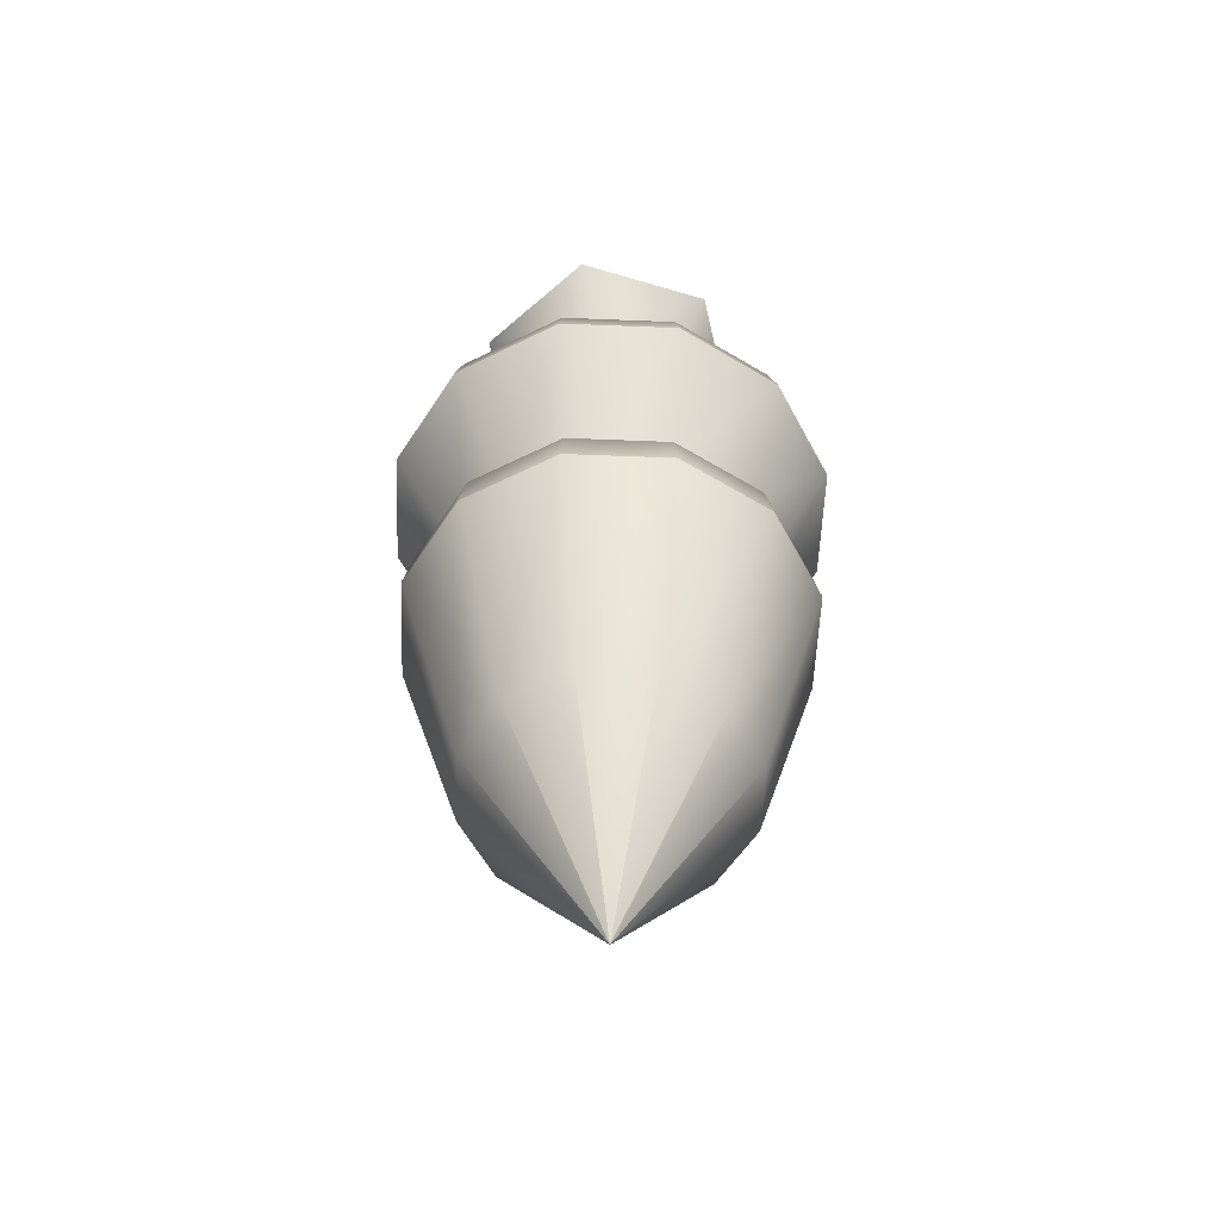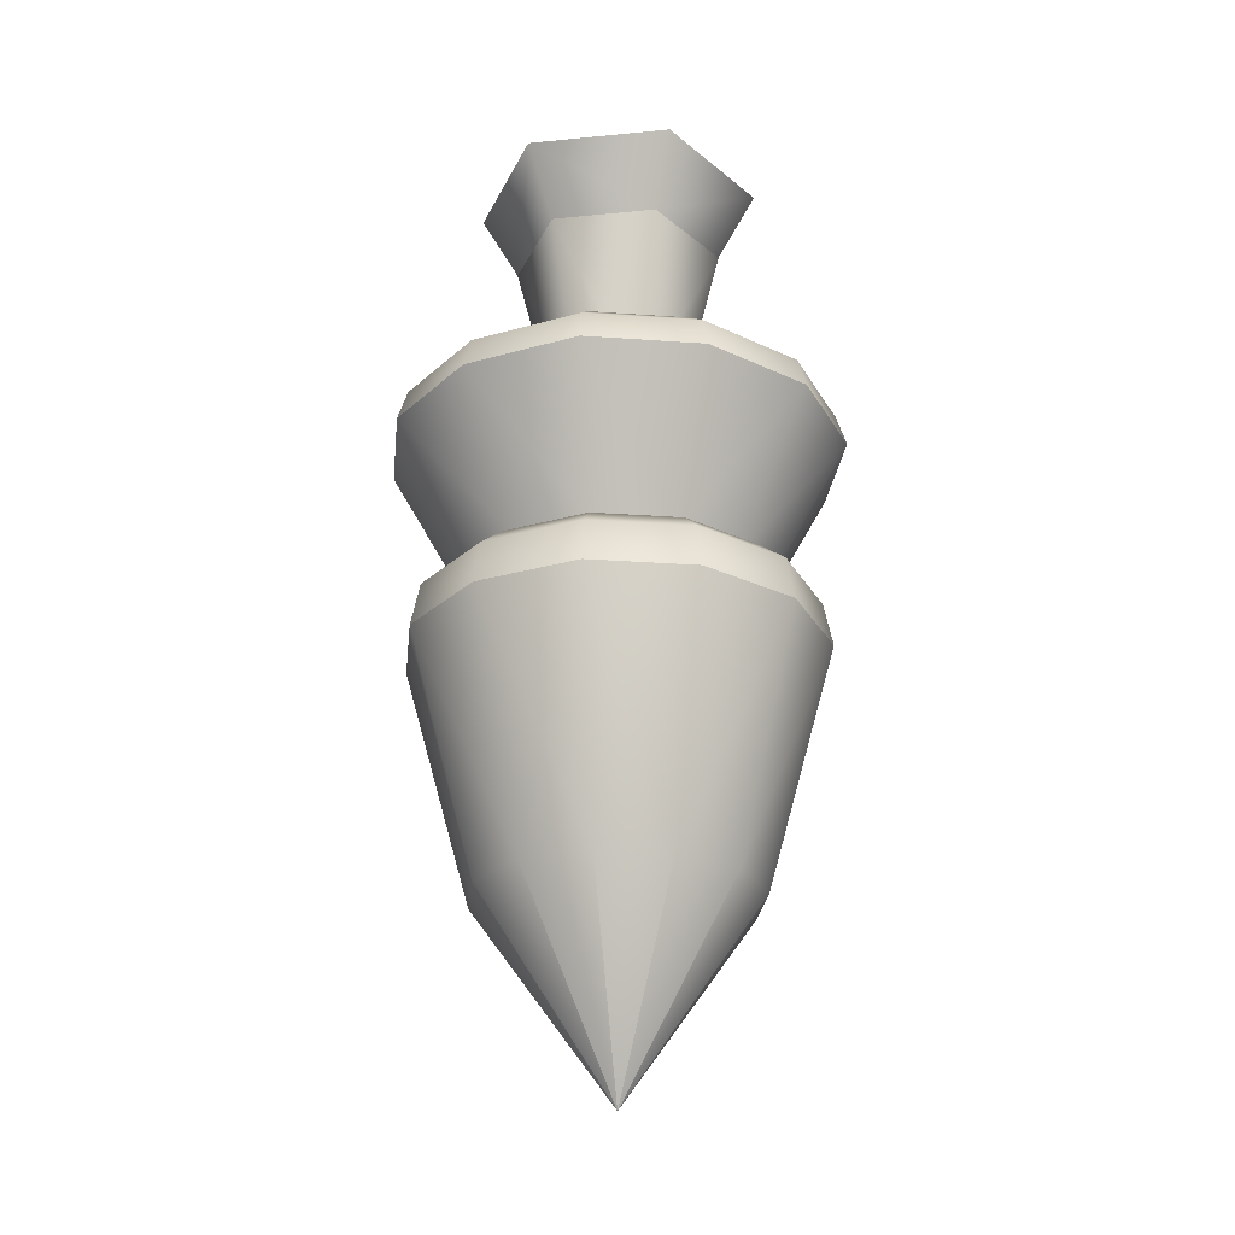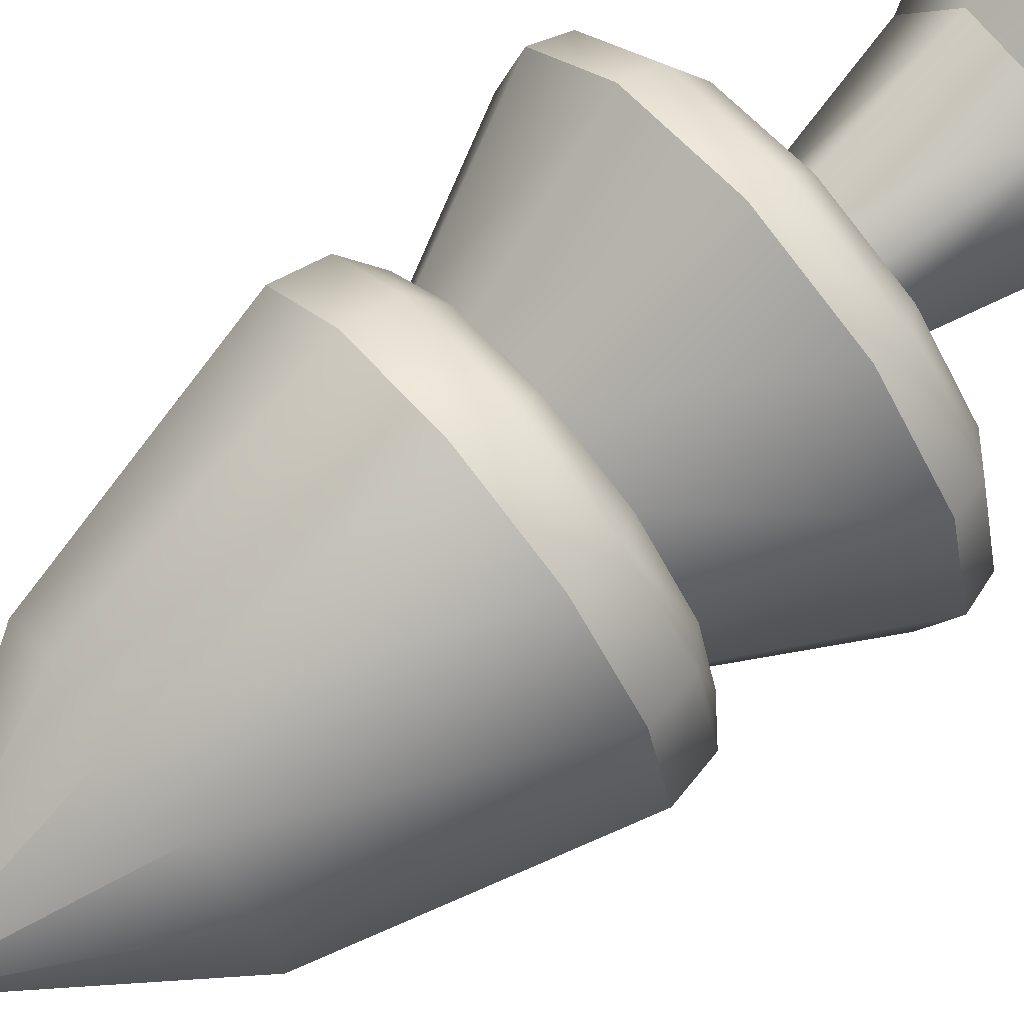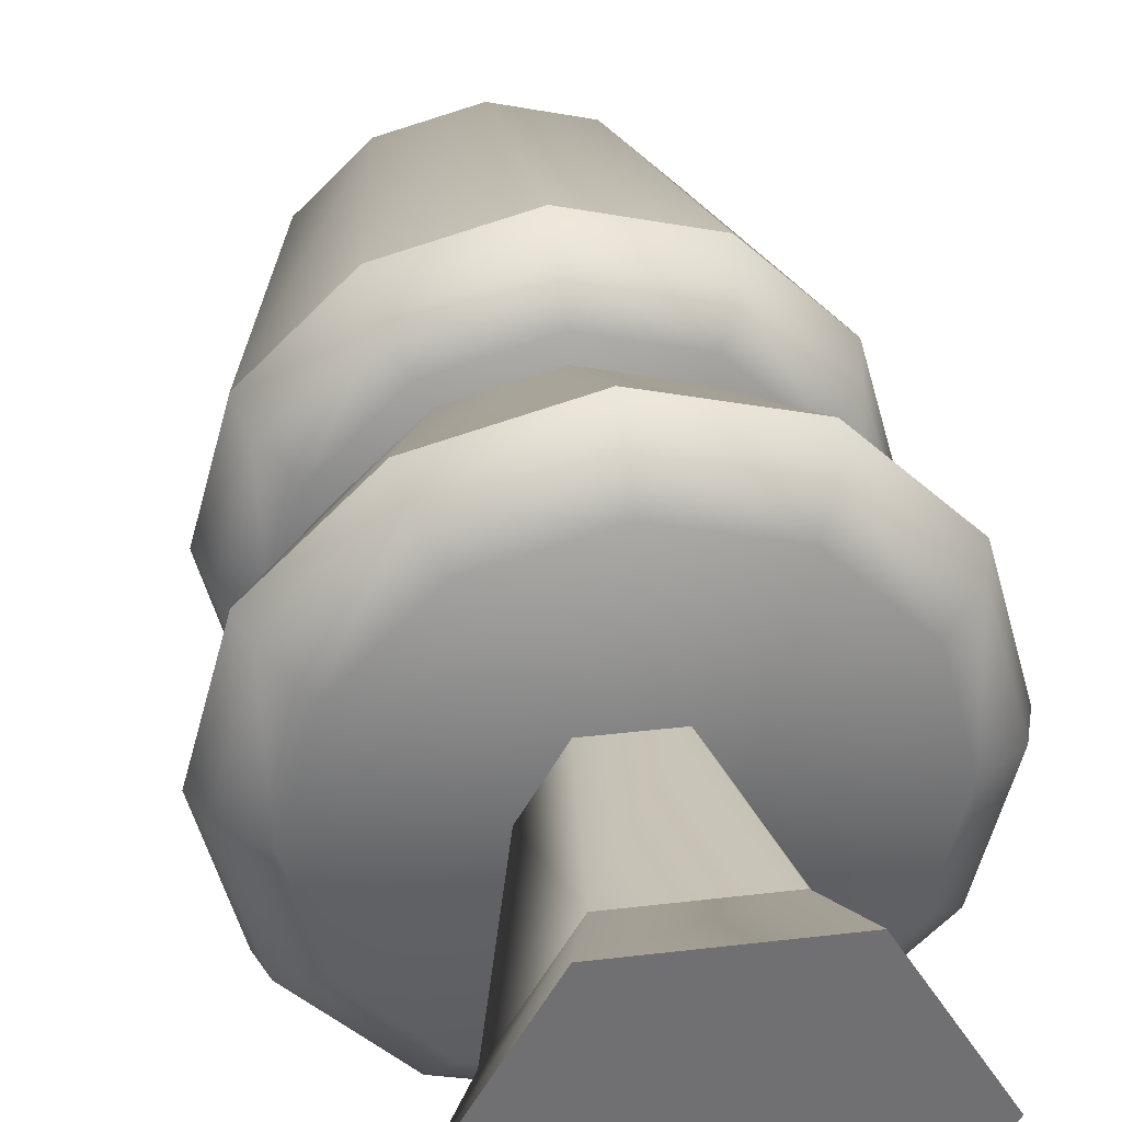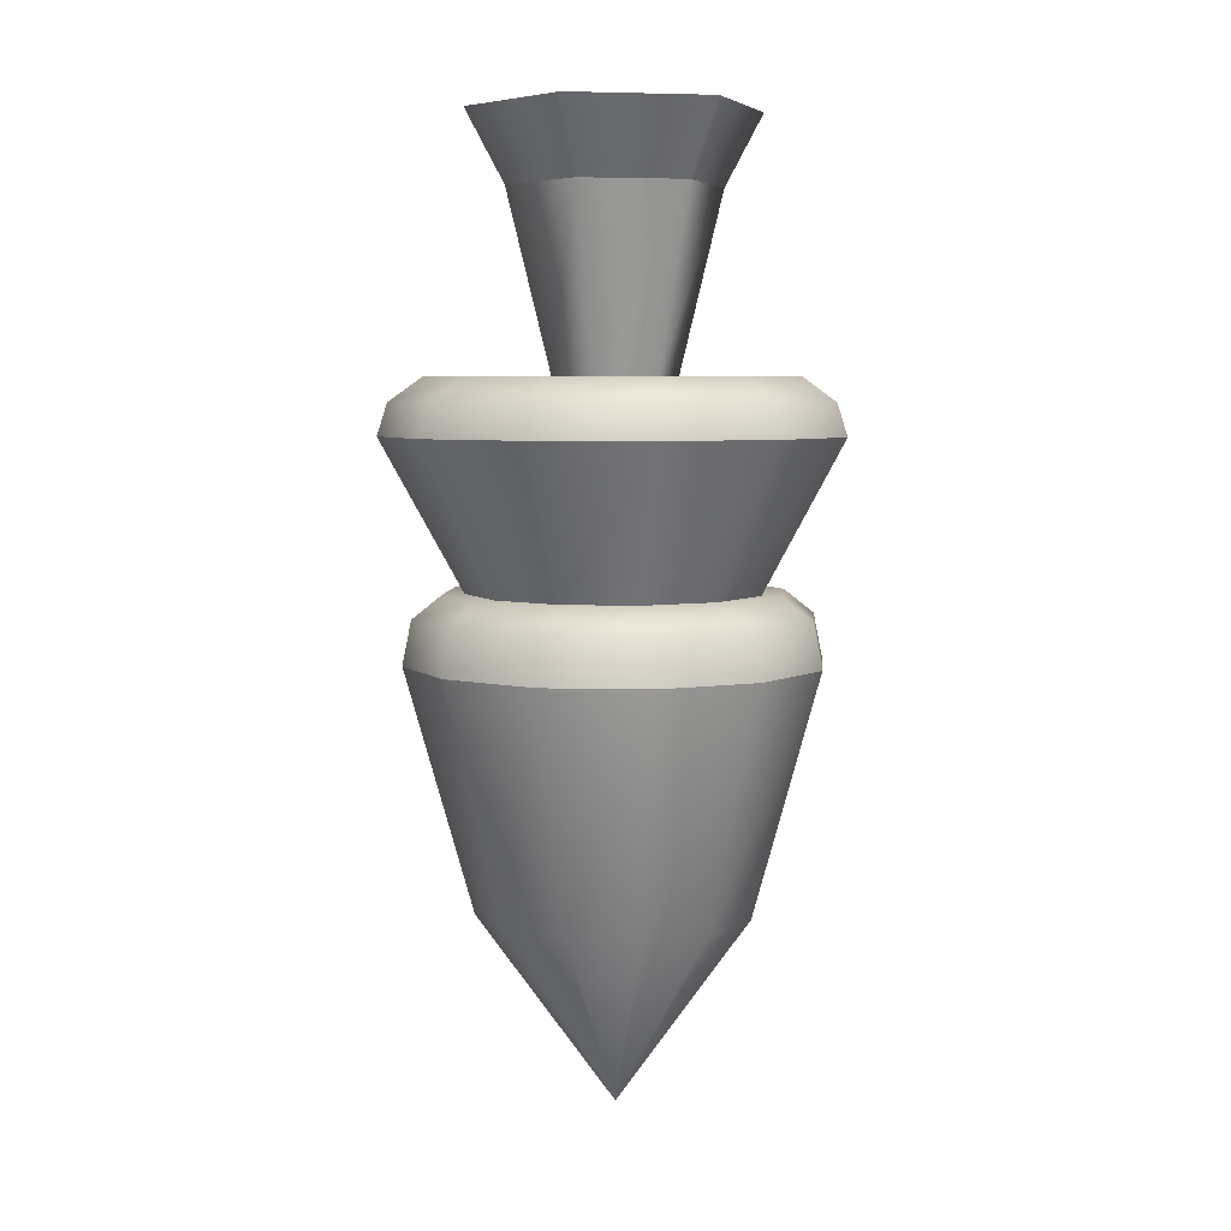
<metadata>
{"format":"obj","ext":"obj","renderer":"f3d","projection":"perspective","resolution":1024,"background":"white","views":[{"elev":-56.1,"azim":162.6,"up":"+Z"},{"elev":-26.7,"azim":-51.3,"up":"+Z"},{"elev":71.2,"azim":-129.4,"up":"+Y"},{"elev":35.4,"azim":-9.1,"up":"+Y"},{"elev":5.7,"azim":49.8,"up":"+Z"}]}
</metadata>
<code>
o tree-pine-snow.003
v 0.3 0 0
v 0.15 -0.2598 0
v 0.15 0.2598 0
v -0.15 -0.2598 0
v -0.15 0.2598 0
v -0.3 0 0
v 0.1099 0.1903 -0.1491
v -0.1099 0.1903 -0.1491
v 0.06435 0.1115 -0.522
v -0.06435 0.1115 -0.522
v -0.1099 -0.1903 -0.1491
v 0.1099 -0.1903 -0.1491
v -0.06435 -0.1115 -0.522
v 0.06435 -0.1115 -0.522
v -0.2198 -0 -0.1491
v 0.2198 -0 -0.1491
v -0.1287 -0 -0.522
v 0.1287 -0 -0.522
v -0.1435 0.2485 -1.597
v -0.2485 0.1435 -1.597
v -0 0 -1.997
v -0.2869 0 -1.597
v -0.2485 -0.1435 -1.597
v -0.1435 -0.2485 -1.597
v -0 -0.2869 -1.597
v 0.1435 -0.2485 -1.597
v 0.2485 -0.1435 -1.597
v 0.2869 0 -1.597
v 0.2485 0.1435 -1.597
v 0.1435 0.2485 -1.597
v -0 0.2869 -1.597
v 0.3473 0 -0.95
v 0.3007 -0.1736 -0.95
v 0.3007 0.1736 -0.95
v 0.1736 0.3007 -0.95
v 0.1736 -0.3007 -0.95
v -0 0.3473 -0.95
v -0 -0.3473 -0.95
v -0.1736 -0.3007 -0.95
v -0.1736 0.3007 -0.95
v -0.3007 -0.1736 -0.95
v -0.3007 0.1736 -0.95
v -0.3473 -0 -0.95
v 0.3551 0.205 -1
v 0.205 0.3551 -1
v 0.205 -0.3551 -1
v -0 -0.41 -1
v 0.3551 -0.205 -1
v 0.41 0 -1
v -0 0.41 -1
v -0.205 0.3551 -1
v -0.3551 0.205 -1
v -0.41 0 -1
v -0.205 -0.3551 -1
v -0.3551 -0.205 -1
v -0.3711 0.2142 -1.092
v -0.2142 0.3711 -1.092
v -0 -0.4285 -1.092
v 0.2142 -0.3711 -1.092
v 0.3711 0.2142 -1.092
v 0.2142 0.3711 -1.092
v -0.4285 0 -1.092
v 0.3711 -0.2142 -1.092
v -0 0.4285 -1.092
v 0.4285 0 -1.092
v -0.2142 -0.3711 -1.092
v -0.3711 -0.2142 -1.092
v -0.2371 -0.4107 -0.6384
v -0 -0.4742 -0.6384
v -0.1518 -0.263 -0.95
v 0 -0.3037 -0.95
v 0.2371 0.4107 -0.6384
v -0 0.4742 -0.6384
v 0.1518 0.263 -0.95
v 0 0.3037 -0.95
v 0.4107 -0.2371 -0.6384
v 0.4742 0 -0.6384
v 0.263 -0.1518 -0.95
v 0.3037 0 -0.95
v -0.4742 0 -0.6384
v -0.3037 0 -0.95
v -0.4107 0.2371 -0.6384
v -0.263 0.1518 -0.95
v 0.2371 -0.4107 -0.6384
v 0.1518 -0.263 -0.95
v -0.2371 0.4107 -0.6384
v -0.1518 0.263 -0.95
v 0.4107 0.2371 -0.6384
v 0.263 0.1518 -0.95
v -0.4107 -0.2371 -0.6384
v -0.263 -0.1518 -0.95
v -0 0.4534 -0.572
v -0.2267 0.3927 -0.572
v 0.3927 -0.2267 -0.572
v 0.4534 0 -0.572
v -0.2267 -0.3927 -0.572
v -0 -0.4534 -0.572
v 0.2267 -0.3927 -0.572
v -0.3927 -0.2267 -0.572
v 0.2267 0.3927 -0.572
v -0.4534 -0 -0.572
v -0.3927 0.2267 -0.572
v 0.3927 0.2267 -0.572
v 0.3837 -0 -0.522
v 0.3323 -0.1918 -0.522
v 0.3323 0.1918 -0.522
v 0.1918 -0.3323 -0.522
v 0.1918 0.3323 -0.522
v -0 -0.3837 -0.522
v -0 0.3837 -0.522
v -0.1918 0.3323 -0.522
v -0.1918 -0.3323 -0.522
v -0.3323 -0.1918 -0.522
v -0.3323 0.1918 -0.522
v -0.3837 -0 -0.522
f 3 2 1
f 2 3 4
f 4 3 5
f 4 5 6
f 9 8 7
f 8 9 10
f 13 12 11
f 12 13 14
f 7 5 3
f 5 7 8
f 11 2 4
f 2 11 12
f 6 11 4
f 11 6 15
f 6 8 15
f 8 6 5
f 7 1 16
f 1 7 3
f 15 13 11
f 13 15 17
f 14 16 12
f 16 14 18
f 18 7 16
f 7 18 9
f 8 17 15
f 17 8 10
f 12 1 2
f 1 12 16
f 21 20 19
f 20 21 22
f 22 21 23
f 21 24 23
f 21 25 24
f 21 26 25
f 21 27 26
f 28 27 21
f 29 28 21
f 30 29 21
f 21 19 31
f 21 31 30
f 34 33 32
f 33 34 35
f 33 35 36
f 36 35 37
f 36 37 38
f 38 37 39
f 39 37 40
f 39 40 41
f 41 40 42
f 41 42 43
f 45 34 44
f 34 45 35
f 36 47 46
f 47 36 38
f 33 46 48
f 46 33 36
f 32 48 49
f 48 32 33
f 44 32 49
f 32 44 34
f 51 37 50
f 37 51 40
f 52 43 42
f 43 52 53
f 41 54 39
f 54 41 55
f 51 42 40
f 42 51 52
f 50 35 45
f 35 50 37
f 38 54 47
f 54 38 39
f 43 55 41
f 55 43 53
f 51 56 52
f 56 51 57
f 58 46 47
f 46 58 59
f 60 45 44
f 45 60 61
f 52 62 53
f 62 52 56
f 63 46 59
f 46 63 48
f 61 50 45
f 50 61 64
f 65 44 49
f 44 65 60
f 66 47 54
f 47 66 58
f 64 51 50
f 51 64 57
f 67 54 55
f 54 67 66
f 65 48 63
f 48 65 49
f 55 62 67
f 62 55 53
f 19 56 57
f 56 19 20
f 67 24 66
f 24 67 23
f 28 60 65
f 60 28 29
f 30 64 61
f 64 30 31
f 27 65 63
f 65 27 28
f 29 61 60
f 61 29 30
f 25 59 58
f 59 25 26
f 56 22 62
f 22 56 20
f 26 63 59
f 63 26 27
f 62 23 67
f 23 62 22
f 24 58 66
f 58 24 25
f 31 57 64
f 57 31 19
f 70 69 68
f 69 70 71
f 74 73 72
f 73 74 75
f 78 77 76
f 77 78 79
f 82 81 80
f 81 82 83
f 71 84 69
f 84 71 85
f 87 82 86
f 82 87 83
f 75 86 73
f 86 75 87
f 89 72 88
f 72 89 74
f 79 88 77
f 88 79 89
f 90 70 68
f 70 90 91
f 85 76 84
f 76 85 78
f 80 91 90
f 91 80 81
f 73 93 92
f 93 73 86
f 77 94 76
f 94 77 95
f 68 97 96
f 97 68 69
f 76 98 84
f 98 76 94
f 90 96 99
f 96 90 68
f 72 92 100
f 92 72 73
f 102 80 101
f 80 102 82
f 99 80 90
f 80 99 101
f 88 95 77
f 95 88 103
f 88 100 103
f 100 88 72
f 69 98 97
f 98 69 84
f 86 102 93
f 102 86 82
f 106 105 104
f 105 106 107
f 107 106 108
f 107 108 109
f 109 108 110
f 109 110 111
f 109 111 112
f 112 111 113
f 113 111 114
f 113 114 115
f 103 104 95
f 104 103 106
f 115 99 113
f 99 115 101
f 105 98 94
f 98 105 107
f 104 94 95
f 94 104 105
f 107 97 98
f 97 107 109
f 93 110 92
f 110 93 111
f 92 108 100
f 108 92 110
f 93 114 111
f 114 93 102
f 102 115 114
f 115 102 101
f 100 106 103
f 106 100 108
f 109 96 97
f 96 109 112
f 113 96 112
f 96 113 99
f 3 2 1
f 2 3 4
f 4 3 5
f 4 5 6
f 9 8 7
f 8 9 10
f 13 12 11
f 12 13 14
f 7 5 3
f 5 7 8
f 11 2 4
f 2 11 12
f 6 11 4
f 11 6 15
f 6 8 15
f 8 6 5
f 7 1 16
f 1 7 3
f 15 13 11
f 13 15 17
f 14 16 12
f 16 14 18
f 18 7 16
f 7 18 9
f 8 17 15
f 17 8 10
f 12 1 2
f 1 12 16
f 21 20 19
f 20 21 22
f 22 21 23
f 21 24 23
f 21 25 24
f 21 26 25
f 21 27 26
f 28 27 21
f 29 28 21
f 30 29 21
f 21 19 31
f 21 31 30
f 34 33 32
f 33 34 35
f 33 35 36
f 36 35 37
f 36 37 38
f 38 37 39
f 39 37 40
f 39 40 41
f 41 40 42
f 41 42 43
f 45 34 44
f 34 45 35
f 36 47 46
f 47 36 38
f 33 46 48
f 46 33 36
f 32 48 49
f 48 32 33
f 44 32 49
f 32 44 34
f 51 37 50
f 37 51 40
f 52 43 42
f 43 52 53
f 41 54 39
f 54 41 55
f 51 42 40
f 42 51 52
f 50 35 45
f 35 50 37
f 38 54 47
f 54 38 39
f 43 55 41
f 55 43 53
f 51 56 52
f 56 51 57
f 58 46 47
f 46 58 59
f 60 45 44
f 45 60 61
f 52 62 53
f 62 52 56
f 63 46 59
f 46 63 48
f 61 50 45
f 50 61 64
f 65 44 49
f 44 65 60
f 66 47 54
f 47 66 58
f 64 51 50
f 51 64 57
f 67 54 55
f 54 67 66
f 65 48 63
f 48 65 49
f 55 62 67
f 62 55 53
f 19 56 57
f 56 19 20
f 67 24 66
f 24 67 23
f 28 60 65
f 60 28 29
f 30 64 61
f 64 30 31
f 27 65 63
f 65 27 28
f 29 61 60
f 61 29 30
f 25 59 58
f 59 25 26
f 56 22 62
f 22 56 20
f 26 63 59
f 63 26 27
f 62 23 67
f 23 62 22
f 24 58 66
f 58 24 25
f 31 57 64
f 57 31 19
f 70 69 68
f 69 70 71
f 74 73 72
f 73 74 75
f 78 77 76
f 77 78 79
f 82 81 80
f 81 82 83
f 71 84 69
f 84 71 85
f 87 82 86
f 82 87 83
f 75 86 73
f 86 75 87
f 89 72 88
f 72 89 74
f 79 88 77
f 88 79 89
f 90 70 68
f 70 90 91
f 85 76 84
f 76 85 78
f 80 91 90
f 91 80 81
f 73 93 92
f 93 73 86
f 77 94 76
f 94 77 95
f 68 97 96
f 97 68 69
f 76 98 84
f 98 76 94
f 90 96 99
f 96 90 68
f 72 92 100
f 92 72 73
f 102 80 101
f 80 102 82
f 99 80 90
f 80 99 101
f 88 95 77
f 95 88 103
f 88 100 103
f 100 88 72
f 69 98 97
f 98 69 84
f 86 102 93
f 102 86 82
f 106 105 104
f 105 106 107
f 107 106 108
f 107 108 109
f 109 108 110
f 109 110 111
f 109 111 112
f 112 111 113
f 113 111 114
f 113 114 115
f 103 104 95
f 104 103 106
f 115 99 113
f 99 115 101
f 105 98 94
f 98 105 107
f 104 94 95
f 94 104 105
f 107 97 98
f 97 107 109
f 93 110 92
f 110 93 111
f 92 108 100
f 108 92 110
f 93 114 111
f 114 93 102
f 102 115 114
f 115 102 101
f 100 106 103
f 106 100 108
f 109 96 97
f 96 109 112
f 113 96 112
f 96 113 99

</code>
